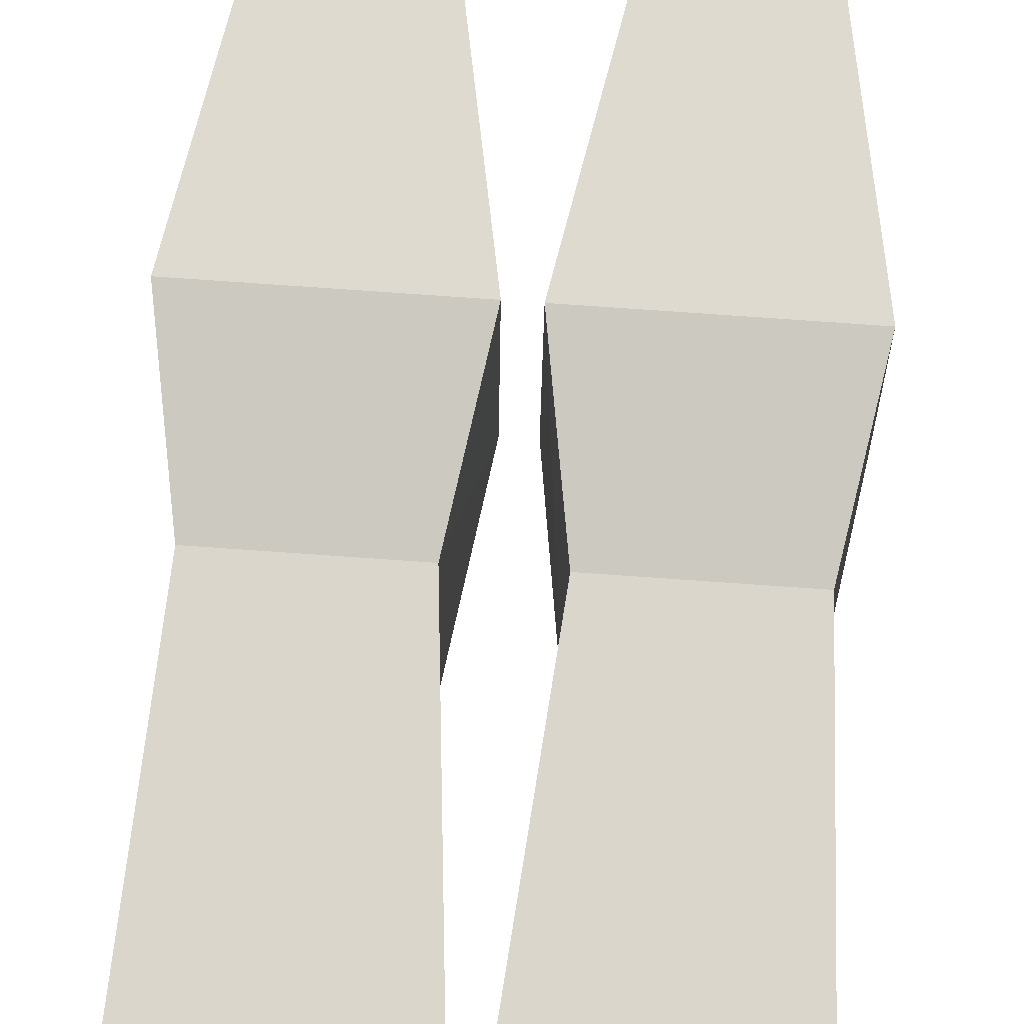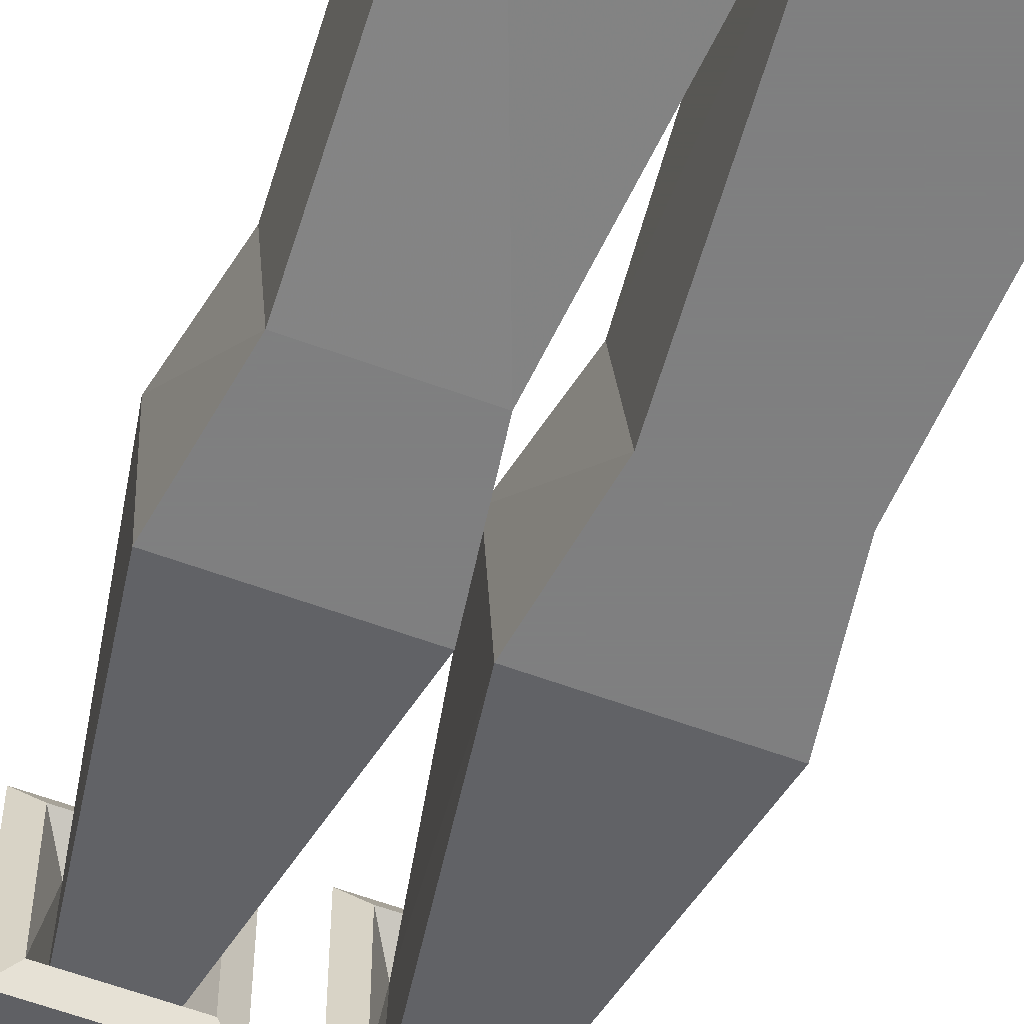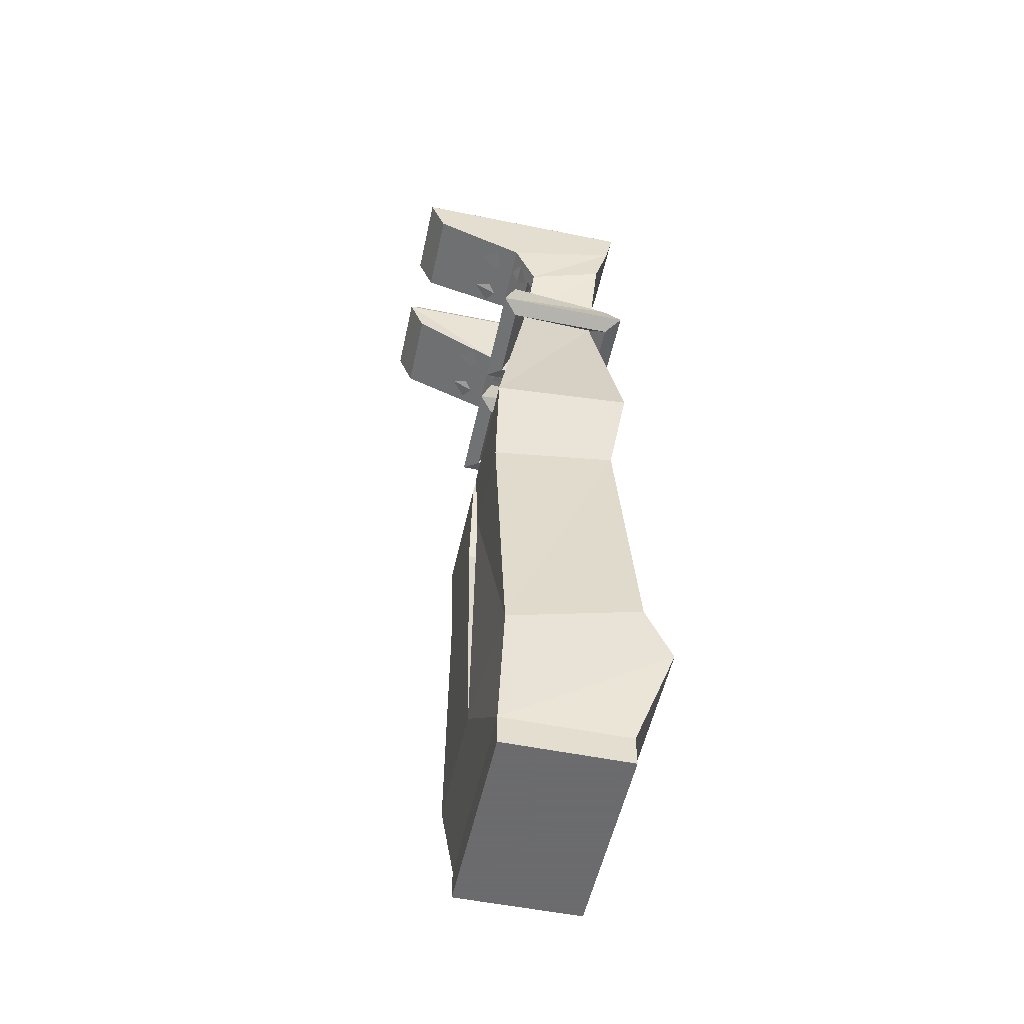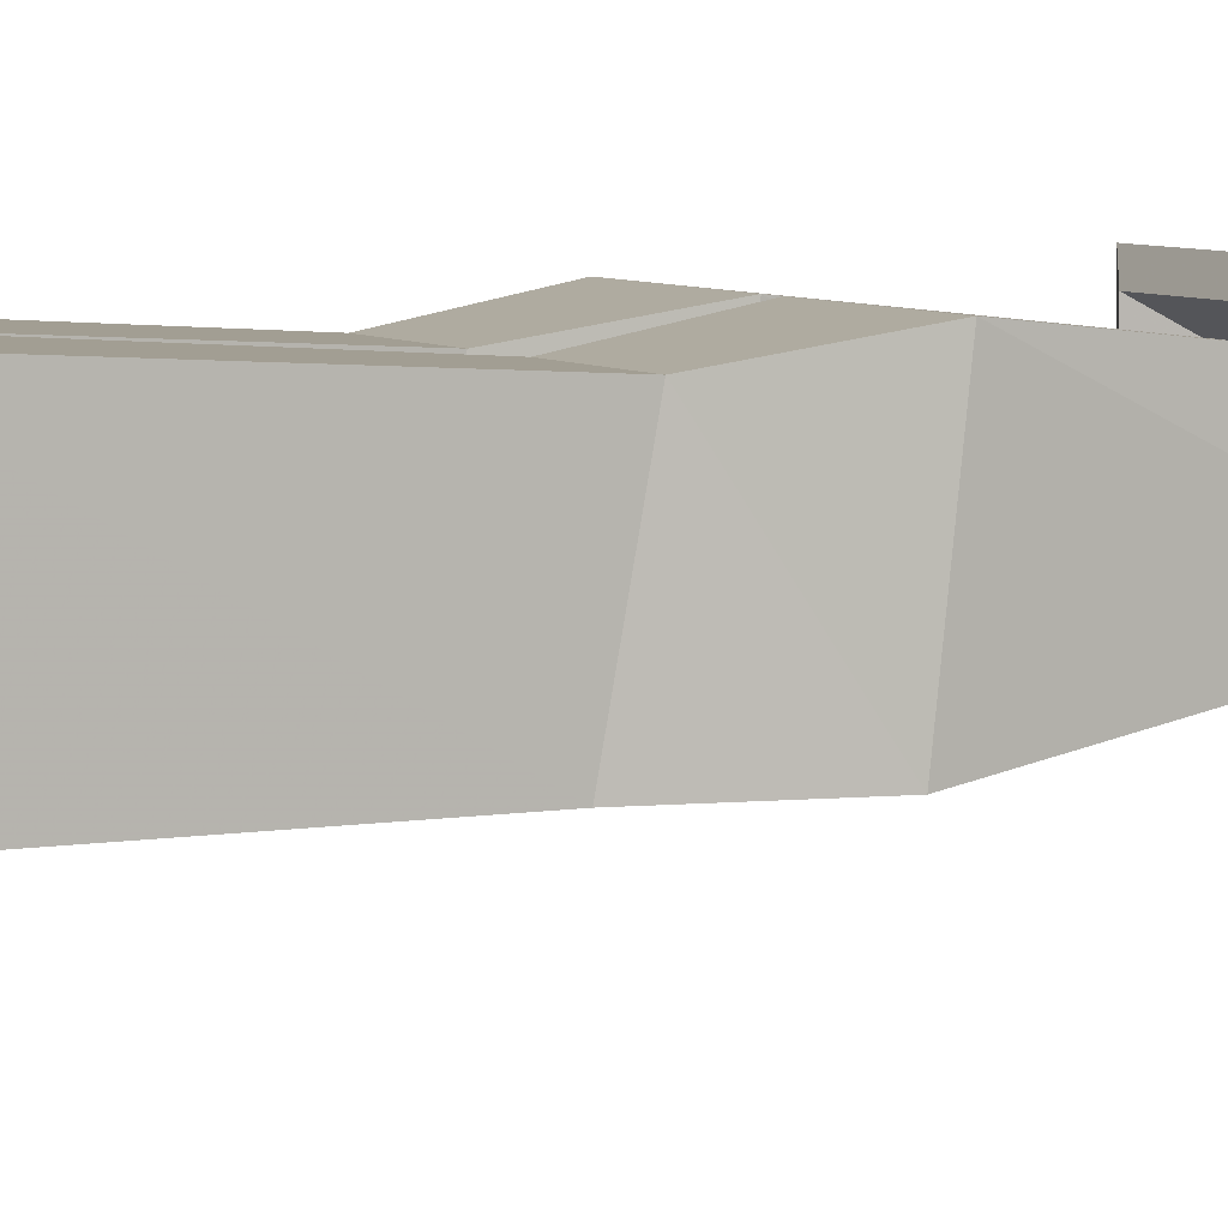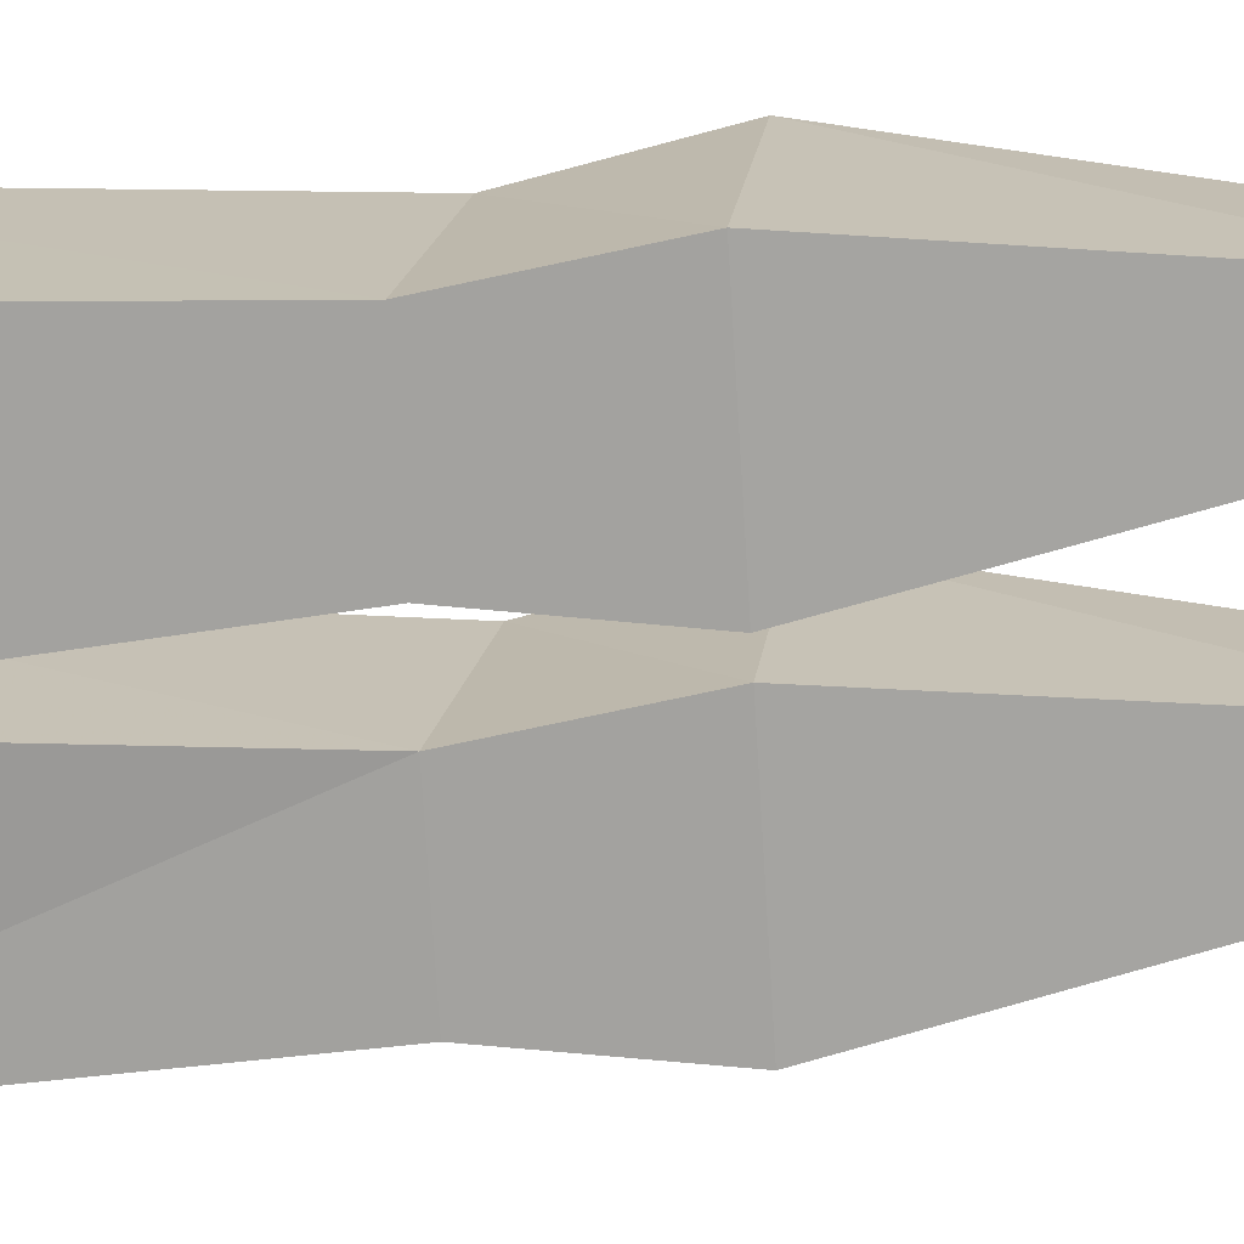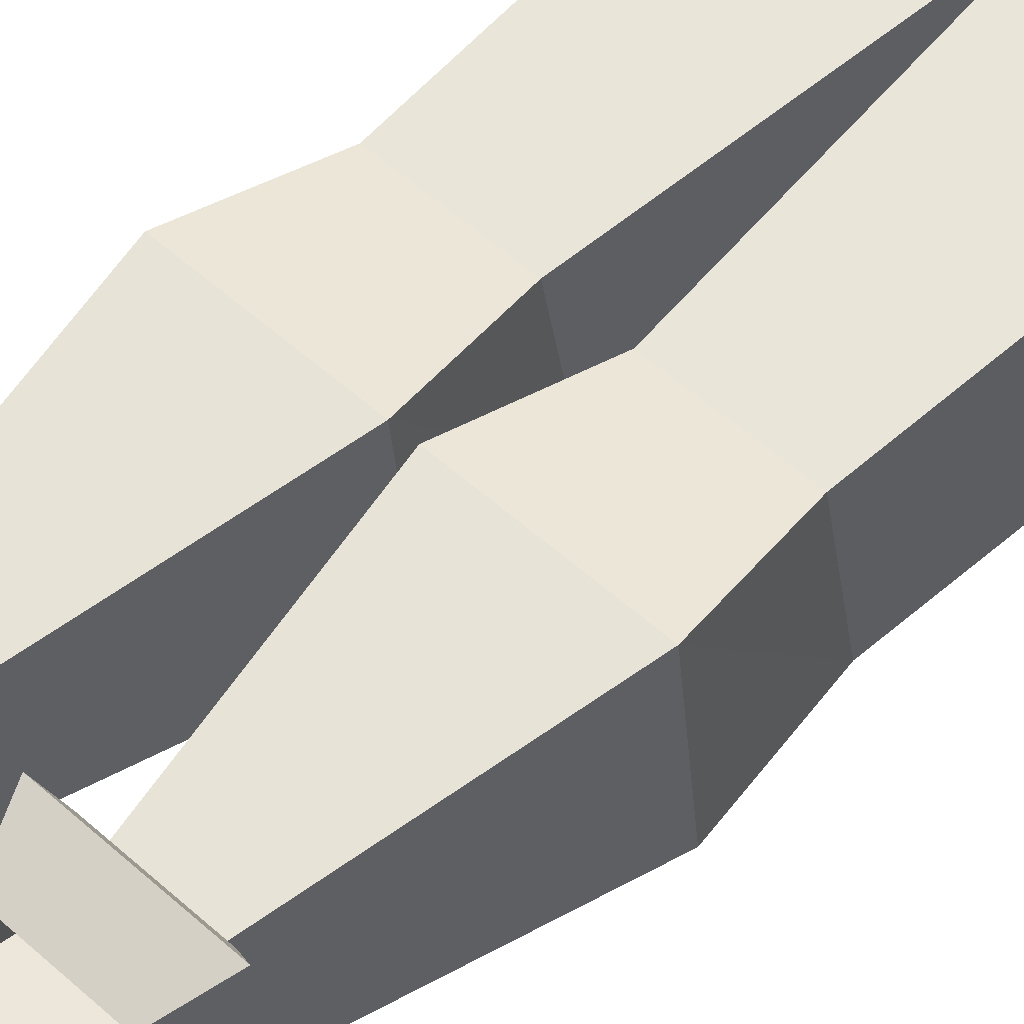
<metadata>
{"format":"obj","ext":"obj","renderer":"f3d","projection":"perspective","resolution":1024,"background":"white","views":[{"elev":77.1,"azim":4.0,"up":"+Z"},{"elev":-59.9,"azim":-20.7,"up":"+Z"},{"elev":-53.5,"azim":-102.2,"up":"+Y"},{"elev":5.8,"azim":64.6,"up":"+Z"},{"elev":-72.4,"azim":93.5,"up":"+Z"},{"elev":52.6,"azim":-135.7,"up":"+Z"}]}
</metadata>
<code>
v 0.1016 -0.9141 -0.0625
v 0.1016 -0.8828 0.0625
v 0.1016 -0.9141 0.0625
v -0.1016 -0.9141 0.0625
v -0.1016 -0.9141 -0.0625
v -0.1016 -0.8828 -0.0625
v 0.1016 -0.8828 -0.0625
v 0.1172 -0.7812 0.1016
v -0.1016 -0.8828 0.0625
v -0.1172 -0.7812 0.1016
v -0.1328 -0.7812 -0.0625
v 0 -0.7812 -0.07031
v 0.1328 -0.7812 -0.07031
v 0.1328 -0.7422 0.07031
v 0 -0.7422 0.07031
v -0.1328 -0.7422 0.07031
v -0.1172 -0.4766 0.05469
v -0.1172 -0.5 -0.07031
v -0.02344 -0.5 -0.07031
v 0.02344 -0.4766 0.05469
v 0.02344 -0.5 -0.07031
v 0.1172 -0.5 -0.07031
v 0.1172 -0.4766 0.05469
v 0.1328 -0.3828 0.07031
v 0.09375 -0.1719 0.04688
v 0.04688 -0.1719 0.04688
v 0.007812 -0.3828 0.07031
v 0.1328 -0.3984 -0.07031
v 0.09375 -0.1641 -0.03125
v 0.1094 -0.1953 0.0625
v 0.03125 -0.1953 0.0625
v 0.03125 -0.1953 -0.04688
v 0.04688 -0.1641 -0.03125
v 0.007812 -0.3984 -0.07031
v 0.1094 -0.1953 -0.04688
v 0.125 -0.1875 -0.0625
v 0.125 -0.1875 0.07812
v 0.01562 -0.1875 0.07812
v 0.01562 -0.1875 -0.0625
v 0.03125 -0.1328 -0.04688
v 0.1094 -0.1328 -0.04688
v 0.1094 -0.1484 0.0625
v 0.03125 -0.1484 0.0625
v -0.007812 -0.3828 0.07031
v -0.04688 -0.1719 0.04688
v -0.09375 -0.1719 0.04688
v -0.1328 -0.3828 0.07031
v -0.02344 -0.4766 0.05469
v -0.007812 -0.3984 -0.07031
v -0.04688 -0.1641 -0.03125
v -0.03125 -0.1953 0.0625
v -0.1094 -0.1953 0.0625
v -0.1094 -0.1953 -0.04688
v -0.09375 -0.1641 -0.03125
v -0.1328 -0.3984 -0.07031
v -0.03125 -0.1953 -0.04688
v -0.01562 -0.1875 -0.0625
v -0.01562 -0.1875 0.07812
v -0.125 -0.1875 0.07812
v -0.125 -0.1875 -0.0625
v -0.1094 -0.1328 -0.04688
v -0.03125 -0.1328 -0.04688
v -0.03125 -0.1484 0.0625
v -0.1094 -0.1484 0.0625
v 0.1172 -0.05469 -0.04688
v 0.1172 0.02344 -0.1562
v 0.1172 0.02344 0.07812
v 0.1172 -0.01562 0.07031
v 0.1094 -0.09375 -0.02344
v 0.03906 -0.09375 -0.02344
v 0.03906 -0.05469 -0.04688
v 0.1172 -0.01562 -0.1406
v 0.03125 -0.01562 -0.1406
v 0.03125 0.02344 -0.1562
v 0.03906 0.03906 -0.1484
v 0.1094 0.03906 -0.1484
v 0.1094 0.03906 0.07031
v 0.03125 0.02344 0.07812
v 0.03125 -0.01562 0.07031
v 0.03906 -0.07031 0.05469
v 0.1172 -0.07031 0.05469
v 0.09375 -0.03906 -0.08594
v 0.1094 -0.04688 -0.07031
v 0.09375 -0.05469 -0.0625
v 0.08594 -0.04688 -0.07031
v 0.09375 -0.0625 -0.04688
v 0.1094 -0.07031 -0.03906
v 0.09375 -0.08594 -0.03125
v 0.08594 -0.07031 -0.03906
v 0.09375 -0.09375 -0.02344
v 0.1094 -0.1094 -0.03125
v 0.09375 -0.125 -0.03125
v 0.08594 -0.1094 -0.03125
v 0.0625 -0.04688 -0.07031
v 0.05469 -0.05469 -0.0625
v 0.03906 -0.04688 -0.07031
v 0.05469 -0.03906 -0.08594
v 0.0625 -0.07031 -0.03906
v 0.05469 -0.08594 -0.03125
v 0.03906 -0.07031 -0.03906
v 0.05469 -0.0625 -0.04688
v 0.0625 -0.1094 -0.03125
v 0.05469 -0.125 -0.03125
v 0.03906 -0.1094 -0.03125
v 0.05469 -0.09375 -0.02344
v 0.03906 0.03906 0.07031
v -0.1172 0.02344 0.07812
v -0.1172 0.02344 -0.1562
v -0.1172 -0.05469 -0.04688
v -0.1172 -0.01562 0.07031
v -0.03125 -0.01562 0.07031
v -0.03125 0.02344 0.07812
v -0.03906 0.03906 0.07031
v -0.1094 0.03906 0.07031
v -0.1094 0.03906 -0.1484
v -0.03125 0.02344 -0.1562
v -0.03125 -0.01562 -0.1406
v -0.1172 -0.01562 -0.1406
v -0.03906 -0.05469 -0.04688
v -0.03906 -0.09375 -0.02344
v -0.1094 -0.09375 -0.02344
v -0.1172 -0.07031 0.05469
v -0.03906 -0.07031 0.05469
v -0.03906 0.03906 -0.1484
v -0.08594 -0.04688 -0.07031
v -0.09375 -0.05469 -0.0625
v -0.1094 -0.04688 -0.07031
v -0.09375 -0.03906 -0.08594
v -0.08594 -0.07031 -0.03906
v -0.09375 -0.08594 -0.03125
v -0.1094 -0.07031 -0.03906
v -0.09375 -0.0625 -0.04688
v -0.08594 -0.1094 -0.03125
v -0.09375 -0.125 -0.03125
v -0.1094 -0.1094 -0.03125
v -0.09375 -0.09375 -0.02344
v -0.05469 -0.03906 -0.08594
v -0.03906 -0.04688 -0.07031
v -0.05469 -0.05469 -0.0625
v -0.0625 -0.04688 -0.07031
v -0.05469 -0.0625 -0.04688
v -0.03906 -0.07031 -0.03906
v -0.05469 -0.08594 -0.03125
v -0.0625 -0.07031 -0.03906
v -0.05469 -0.09375 -0.02344
v -0.03906 -0.1094 -0.03125
v -0.05469 -0.125 -0.03125
v -0.0625 -0.1094 -0.03125
v 0.007812 0 -0.007812
v -0.02344 0 -0.007812
v 0.007812 0 0.02344
f 1 2 3
f 1 3 4
f 1 4 5
f 1 5 6
f 1 6 7
f 1 7 2
f 2 9 3
f 3 9 4
f 4 9 5
f 5 9 6
f 2 7 8
f 2 8 9
f 6 9 10
f 6 10 11
f 6 11 12
f 6 12 7
f 7 12 13
f 7 13 8
f 8 13 14
f 8 14 15
f 8 15 10
f 8 10 9
f 15 16 10
f 10 16 11
f 11 16 17
f 11 17 18
f 11 18 19
f 11 19 12
f 12 19 15
f 12 15 20
f 12 20 21
f 12 21 22
f 12 22 13
f 13 22 14
f 14 22 23
f 14 23 20
f 14 20 15
f 24 25 26
f 24 26 27
f 24 27 23
f 24 23 28
f 24 28 29
f 24 29 25
f 26 33 34
f 26 34 27
f 27 34 21
f 27 21 20
f 27 20 23
f 29 28 34
f 29 34 33
f 28 21 34
f 21 28 22
f 22 28 23
f 44 45 46
f 44 46 47
f 44 47 48
f 44 48 49
f 44 49 50
f 44 50 45
f 46 54 55
f 46 55 47
f 47 55 18
f 47 18 17
f 47 17 48
f 48 17 15
f 48 15 19
f 48 19 49
f 49 19 18
f 49 18 55
f 49 55 50
f 50 55 54
f 15 17 16
f 25 29 30
f 25 30 26
f 26 30 31
f 26 31 32
f 26 32 33
f 29 33 32
f 29 32 35
f 29 35 30
f 45 50 51
f 45 51 46
f 46 51 52
f 46 52 53
f 46 53 54
f 50 54 53
f 50 53 56
f 50 56 51
f 65 66 67
f 65 67 68
f 65 68 69
f 65 69 70
f 65 70 71
f 65 71 72
f 65 72 66
f 66 72 73
f 66 73 74
f 67 78 79
f 67 79 68
f 68 79 80
f 68 80 81
f 68 81 69
f 69 81 25
f 69 25 29
f 69 29 70
f 70 29 33
f 70 33 80
f 70 80 79
f 70 79 71
f 71 79 78
f 71 78 74
f 71 74 73
f 71 73 72
f 33 26 80
f 80 26 81
f 81 26 25
f 107 108 109
f 107 109 110
f 107 110 111
f 107 111 112
f 108 116 117
f 108 117 118
f 108 118 109
f 109 118 119
f 109 119 120
f 109 120 121
f 109 121 110
f 110 121 122
f 110 122 123
f 110 123 111
f 111 123 120
f 111 120 119
f 111 119 112
f 112 119 116
f 119 117 116
f 117 119 118
f 54 46 122
f 54 122 121
f 54 121 50
f 50 121 120
f 50 120 45
f 45 120 123
f 45 123 46
f 46 123 122
f 30 35 36
f 30 36 37
f 30 37 31
f 31 37 38
f 31 38 32
f 32 38 39
f 32 39 35
f 35 39 36
f 36 39 40
f 36 40 41
f 36 41 37
f 37 41 42
f 37 42 38
f 38 42 43
f 38 43 39
f 39 43 40
f 51 56 57
f 51 57 58
f 51 58 52
f 52 58 59
f 52 59 53
f 53 59 60
f 53 60 56
f 56 60 57
f 57 60 61
f 57 61 62
f 57 62 58
f 58 62 63
f 58 63 59
f 59 63 64
f 59 64 60
f 60 64 61
f 66 74 75
f 66 75 76
f 66 76 67
f 67 76 77
f 67 77 78
f 106 75 74
f 106 74 78
f 106 78 77
f 106 77 76
f 106 76 75
f 107 112 113
f 107 113 114
f 107 114 108
f 108 114 115
f 108 115 116
f 112 116 124
f 112 124 113
f 113 124 114
f 114 124 115
f 115 124 116
f 82 83 84
f 82 84 85
f 86 87 88
f 86 88 89
f 90 91 92
f 90 92 93
f 94 95 96
f 94 96 97
f 98 99 100
f 98 100 101
f 102 103 104
f 102 104 105
f 125 126 127
f 125 127 128
f 129 130 131
f 129 131 132
f 133 134 135
f 133 135 136
f 137 138 139
f 137 139 140
f 141 142 143
f 141 143 144
f 145 146 147
f 145 147 148
f 149 150 151

</code>
